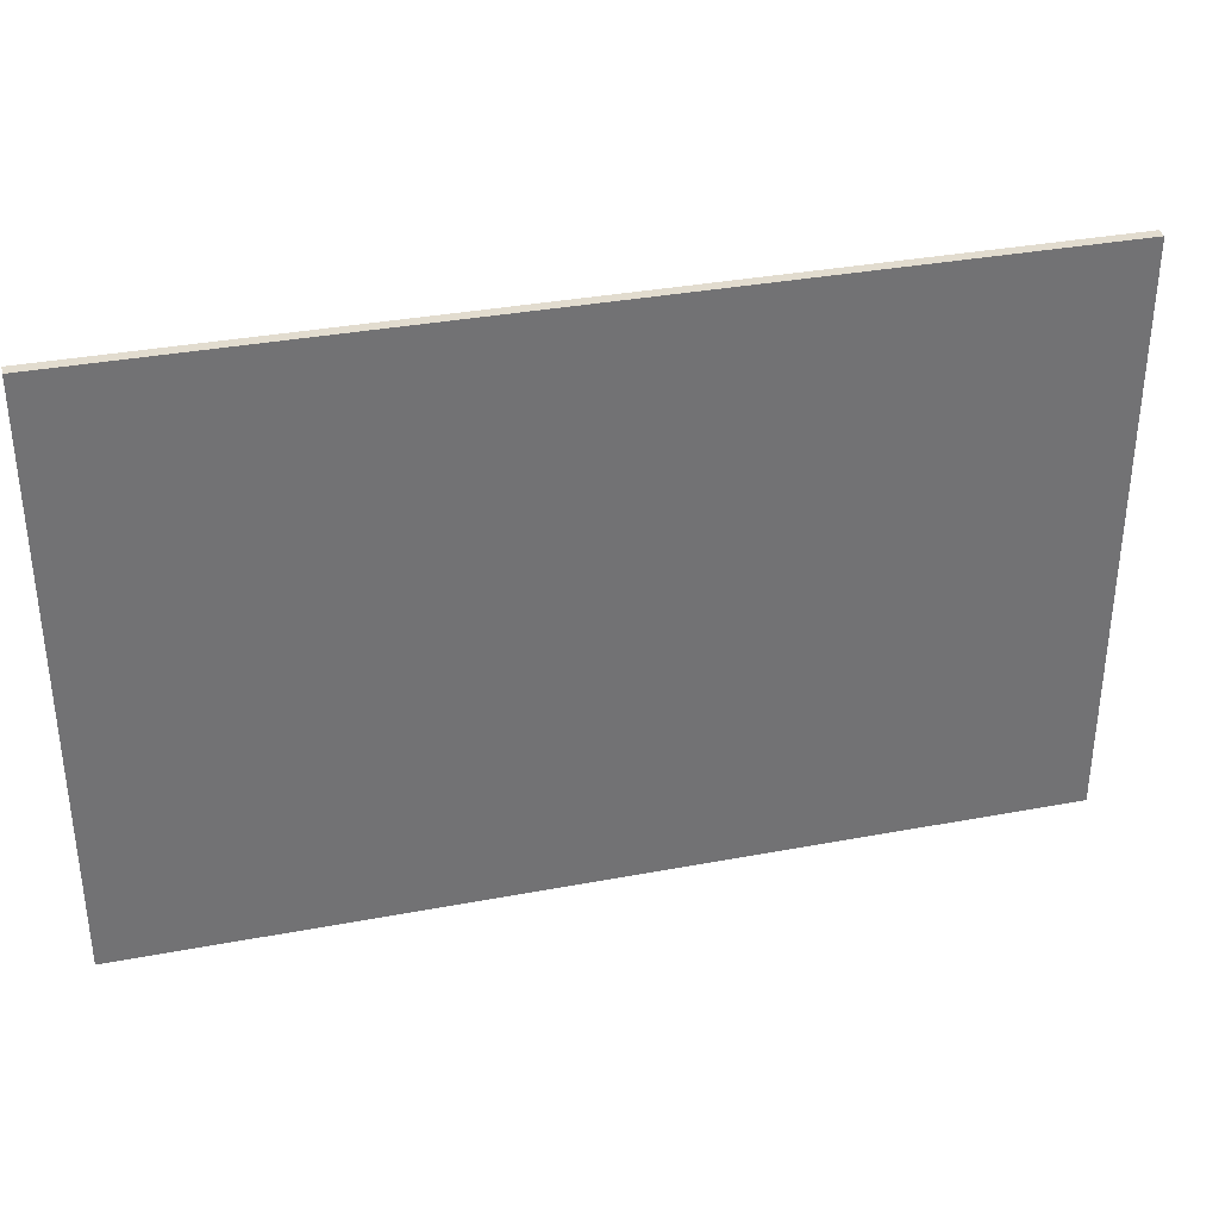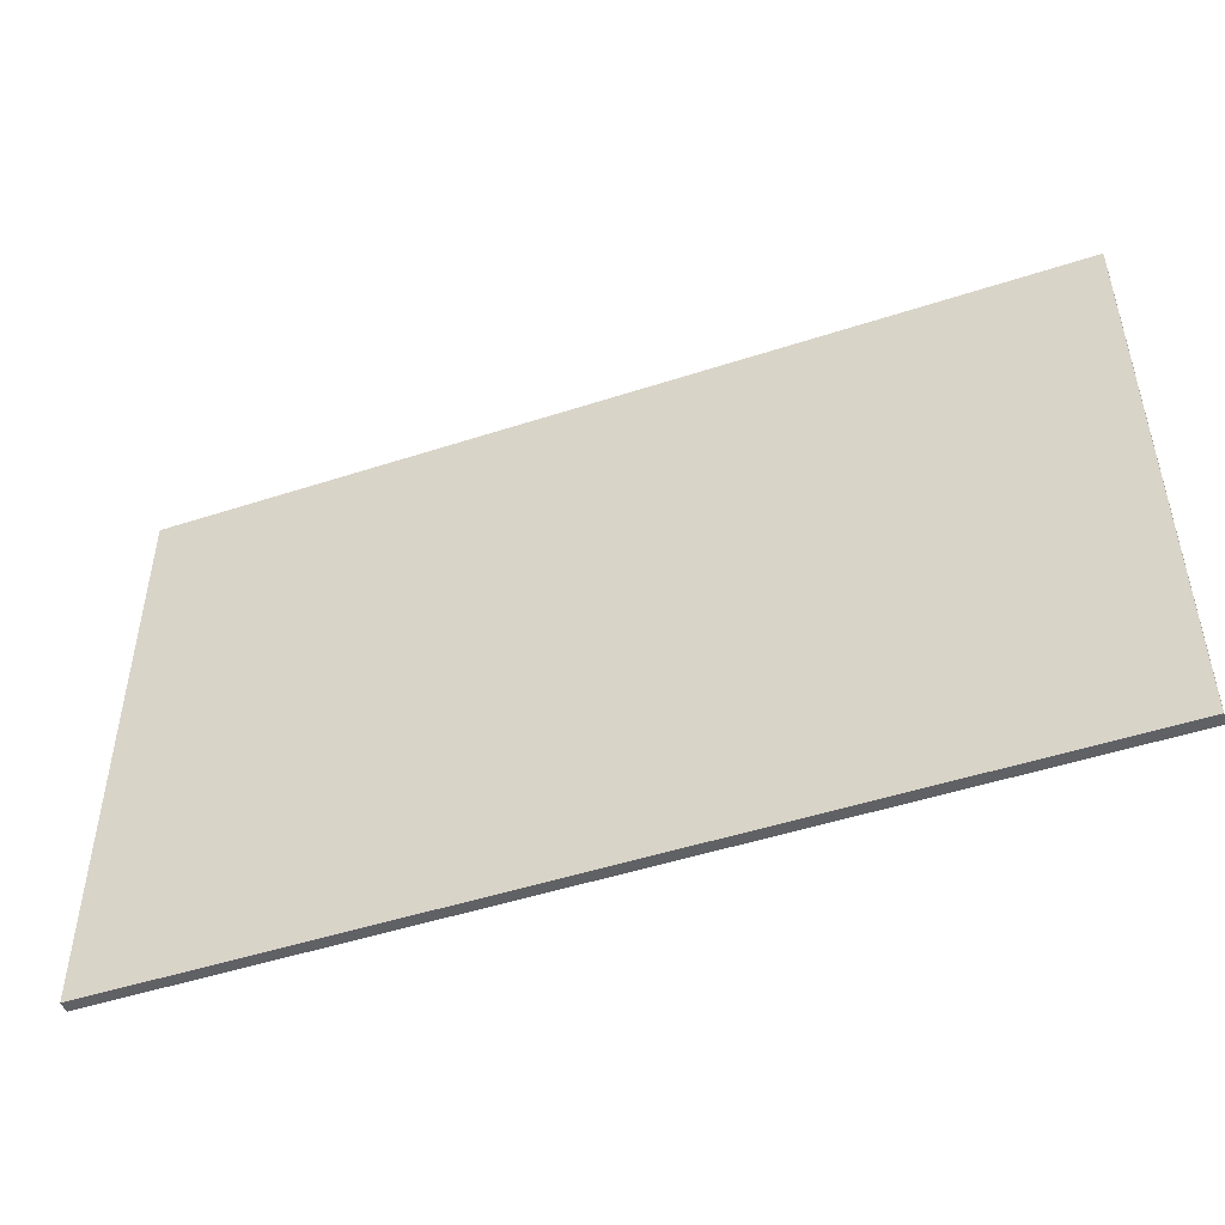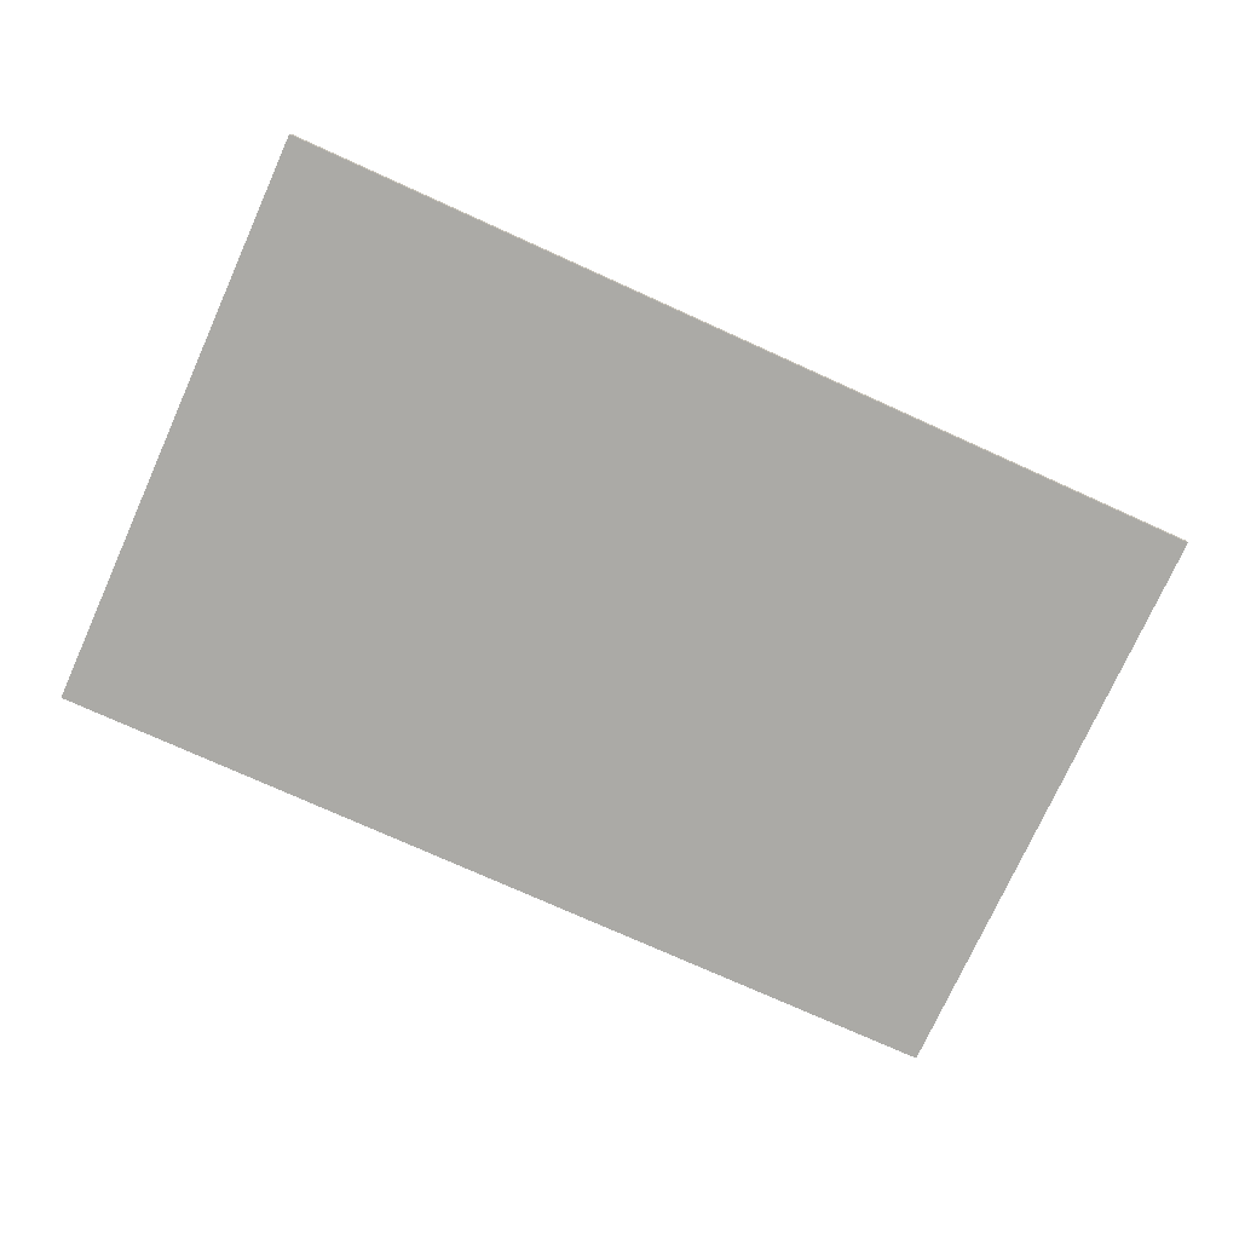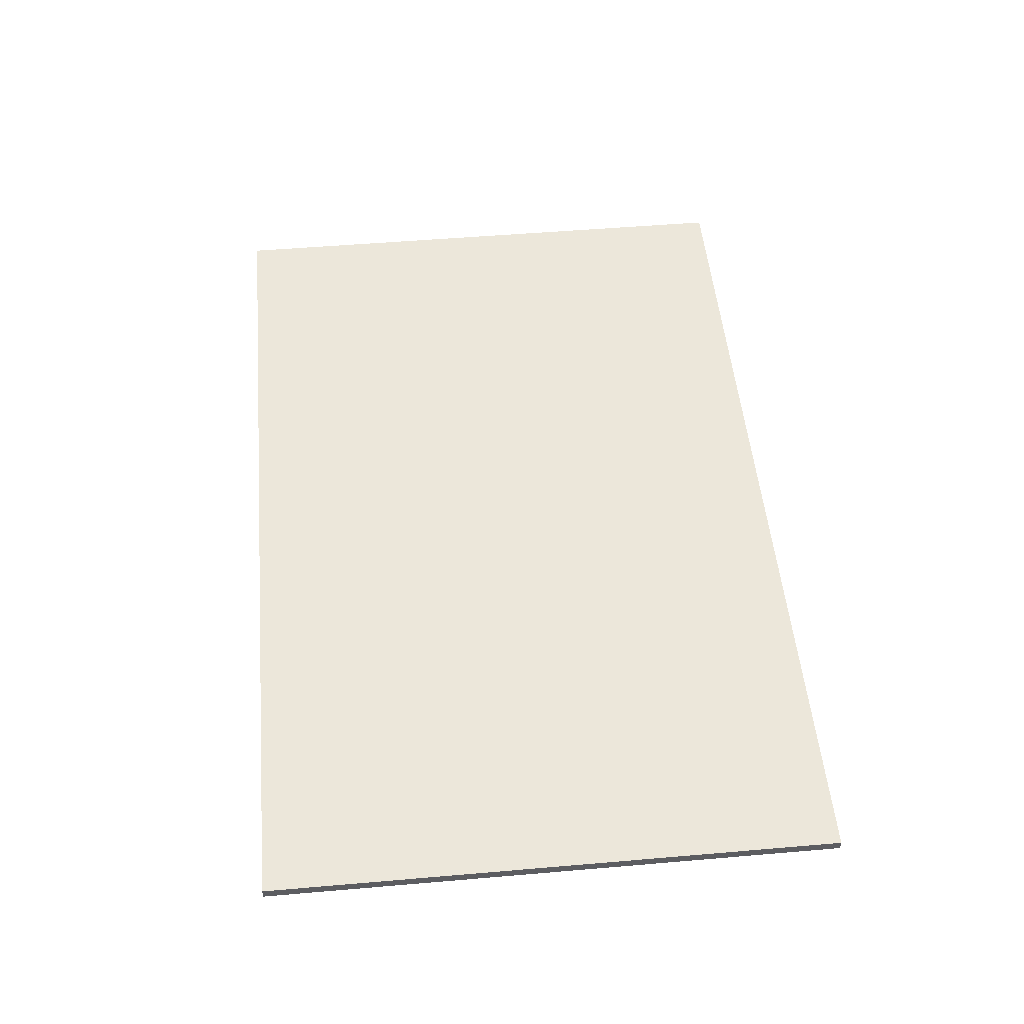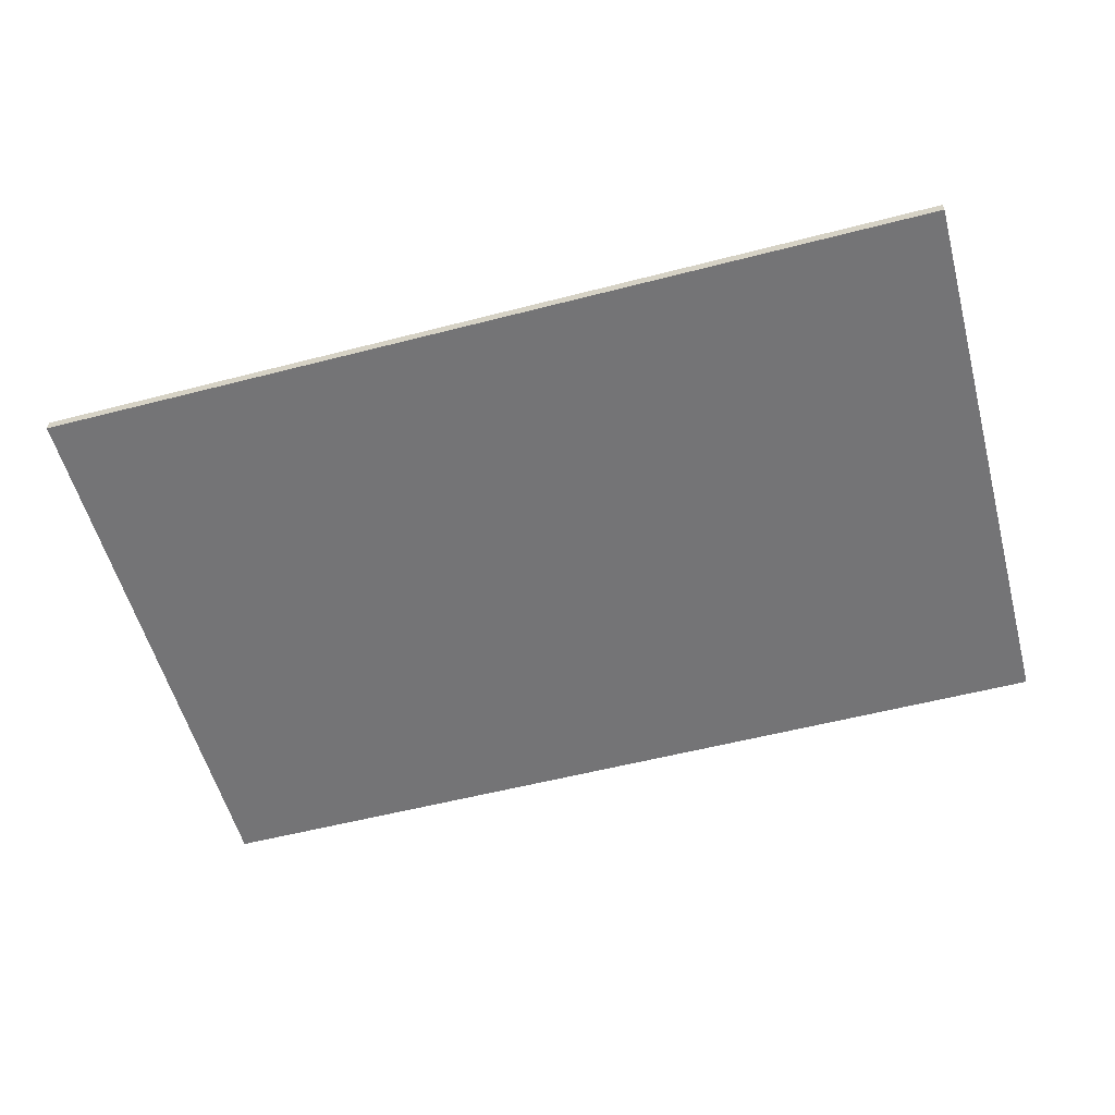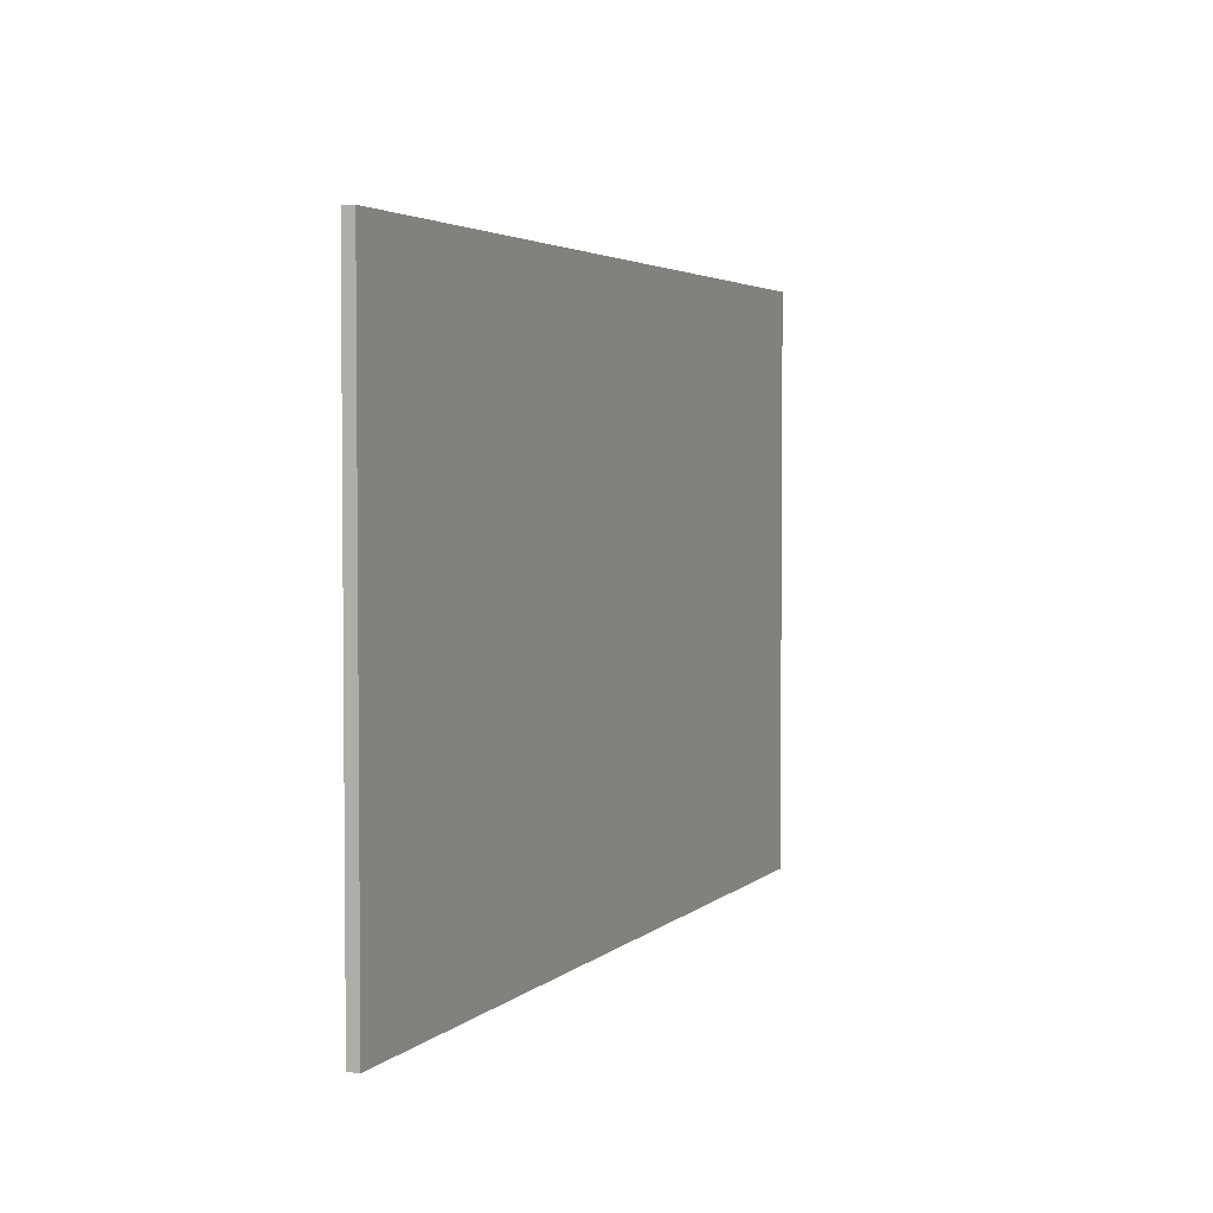
<metadata>
{"format":"obj","ext":"obj","renderer":"f3d","projection":"perspective","resolution":1024,"background":"white","views":[{"elev":34.7,"azim":-14.2,"up":"+Z"},{"elev":-48.6,"azim":-160.0,"up":"+Z"},{"elev":-75.7,"azim":155.7,"up":"+Y"},{"elev":51.6,"azim":84.7,"up":"+Y"},{"elev":-56.3,"azim":-164.9,"up":"+Y"},{"elev":3.3,"azim":-68.1,"up":"+Z"}]}
</metadata>
<code>
o mesh37/mesh37-geometry#mesh37-geometry
v -0.4538 0.02783 -0.2789
v -0.4538 0.01643 0.3141
v -0.4538 0.02783 0.3141
v -0.4538 0.01643 -0.2789
v 0.4812 0.02783 0.3141
v 0.4812 0.01643 -0.2789
v 0.4812 0.01643 0.3141
v 0.4812 0.02783 -0.2789
f 1 2 3
f 2 1 4
f 3 2 1
f 4 1 2
f 2 5 3
f 3 5 2
f 5 1 3
f 3 1 5
f 1 6 4
f 4 6 1
f 6 2 4
f 4 2 6
f 5 2 7
f 7 2 5
f 1 5 8
f 8 5 1
f 6 1 8
f 8 1 6
f 2 6 7
f 7 6 2
f 6 5 7
f 7 5 6
f 5 6 8
f 8 6 5

</code>
